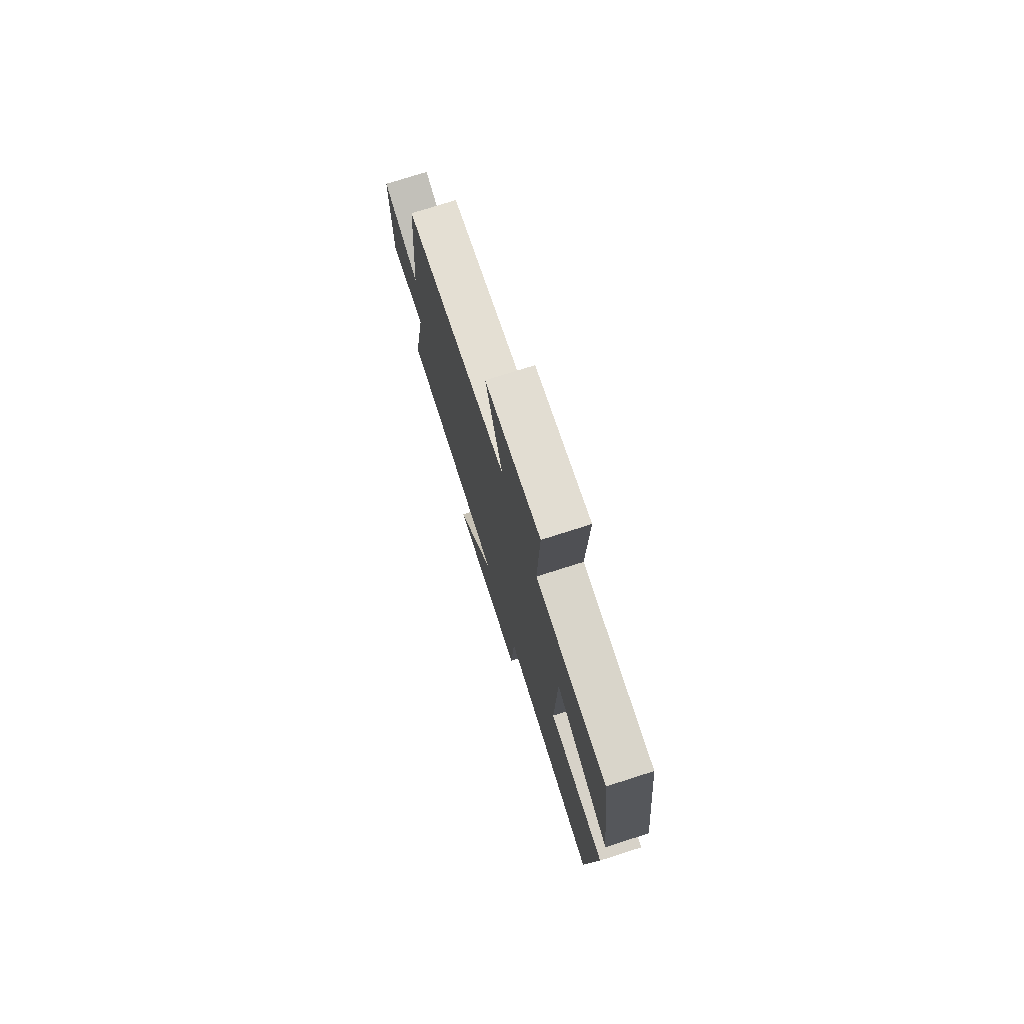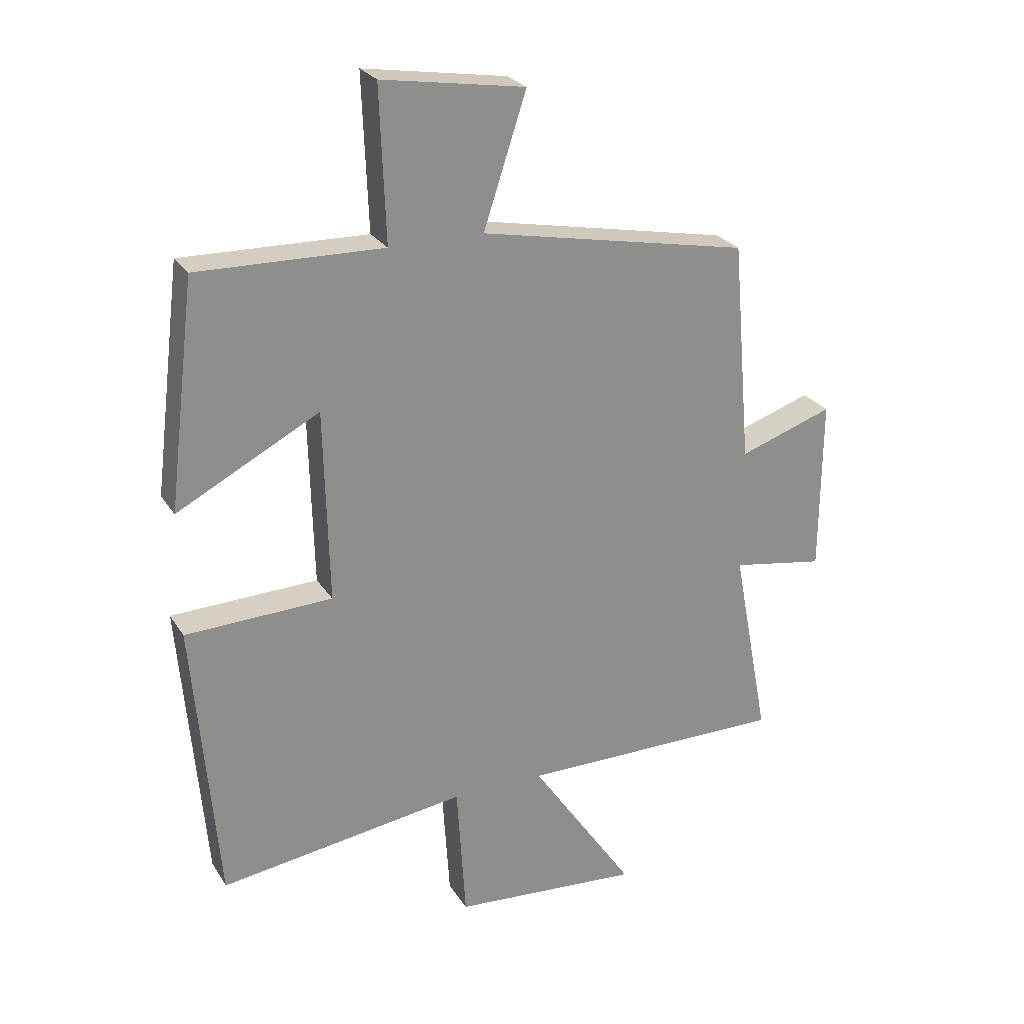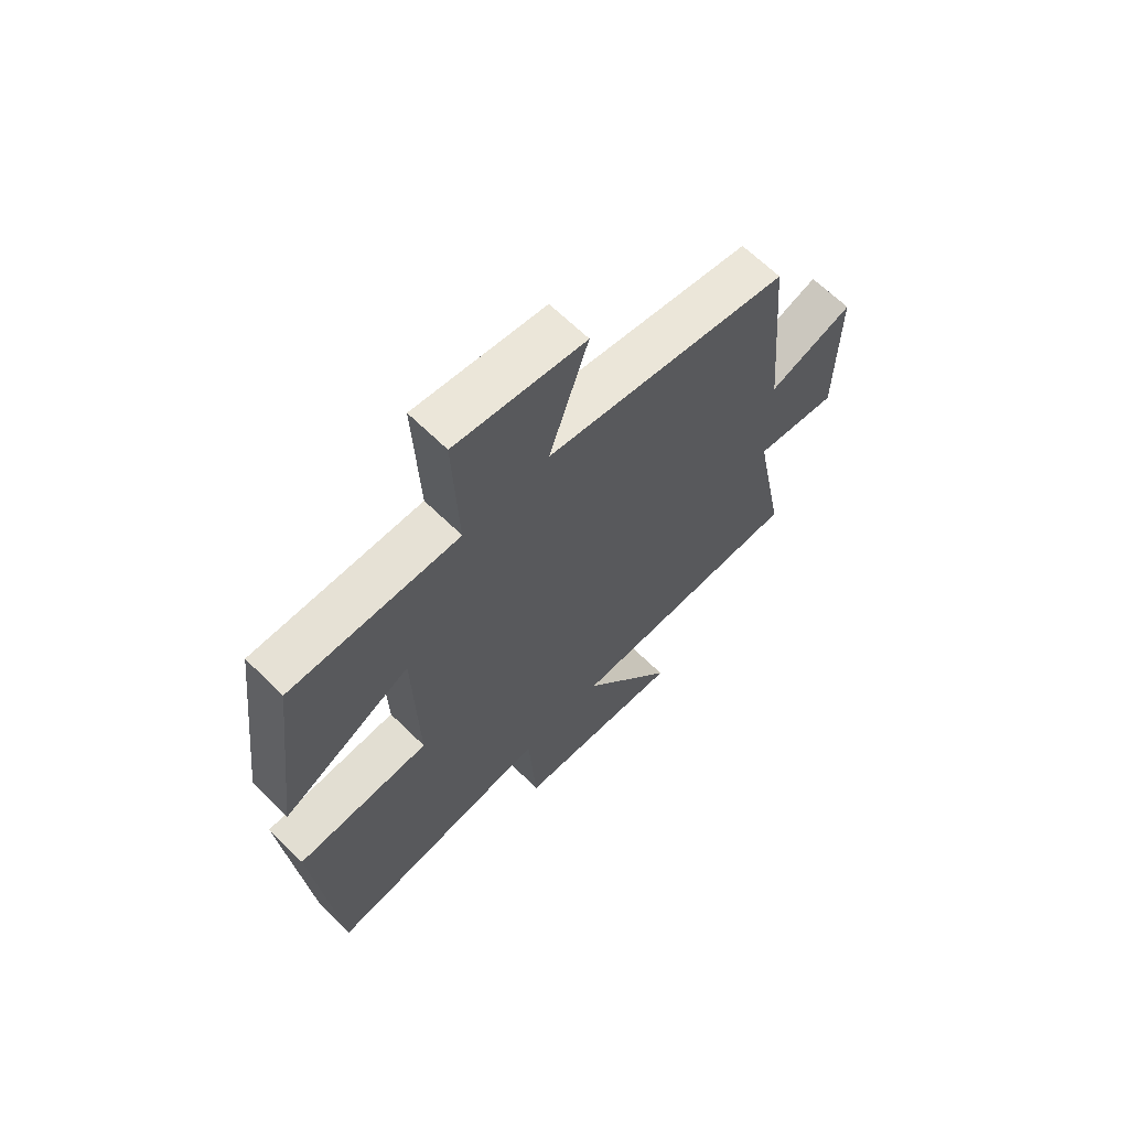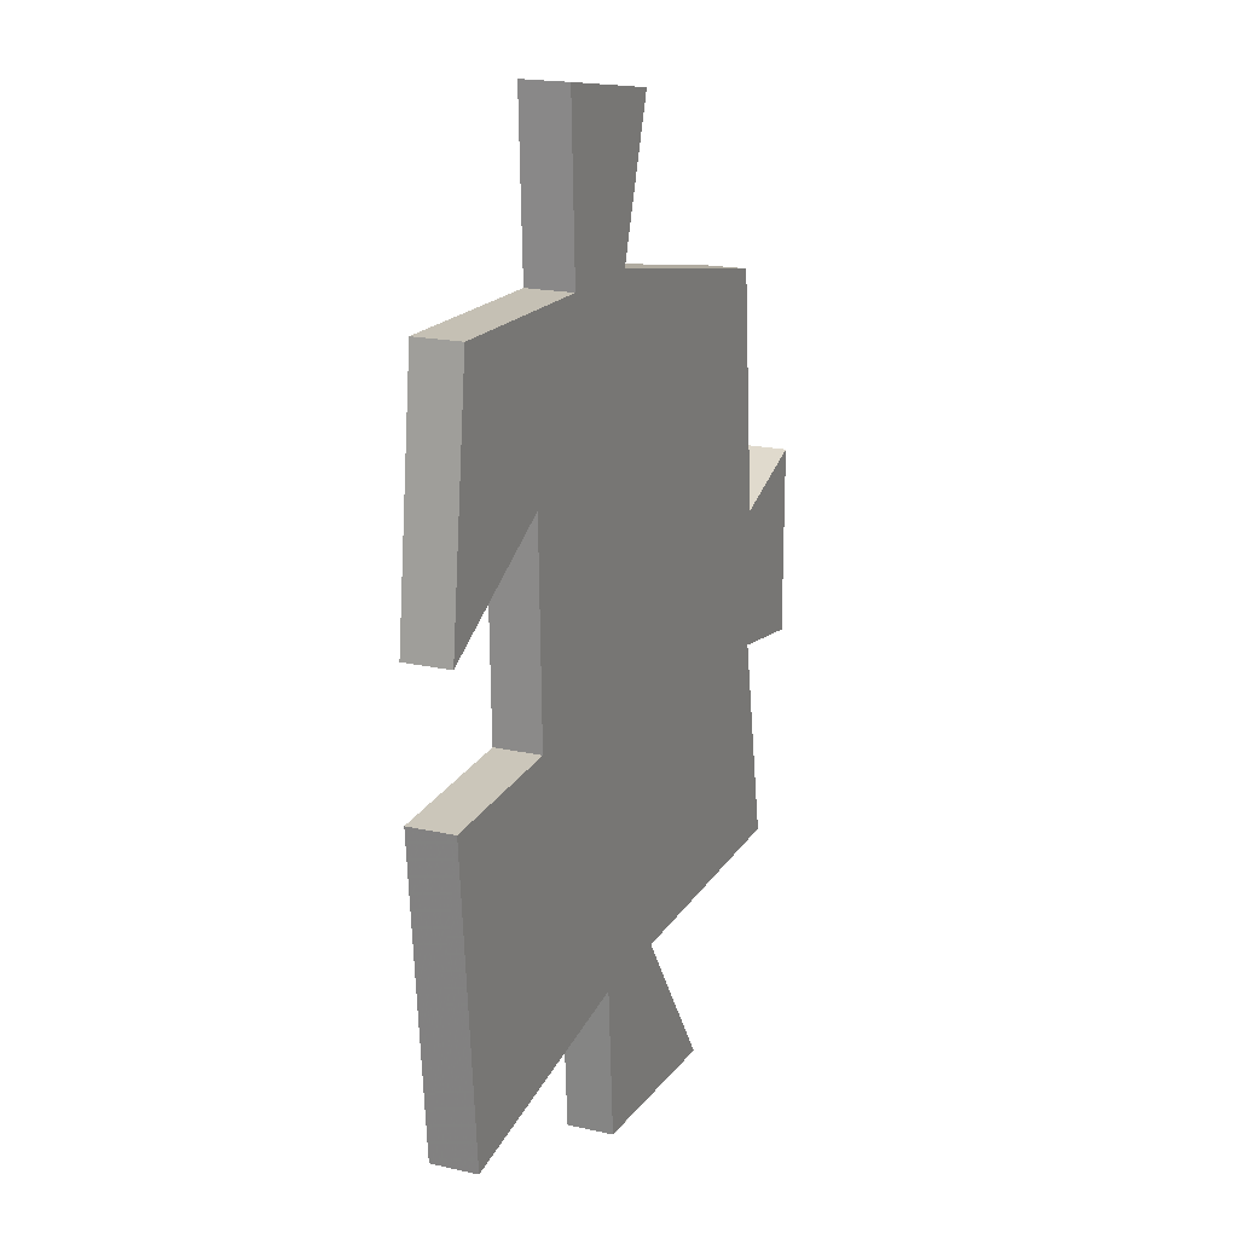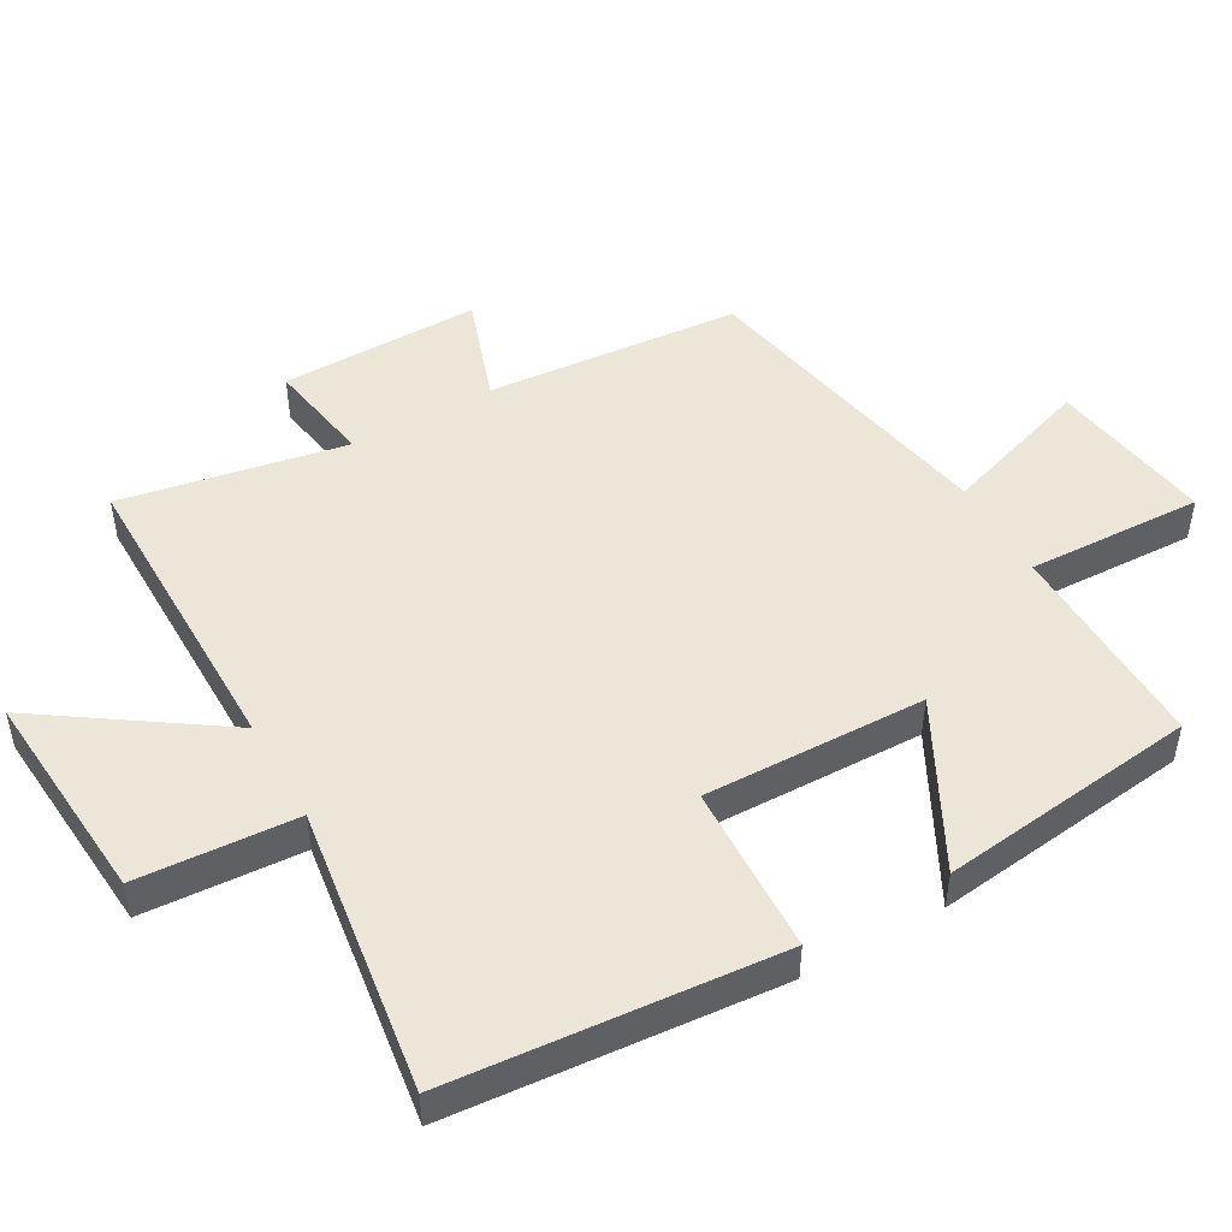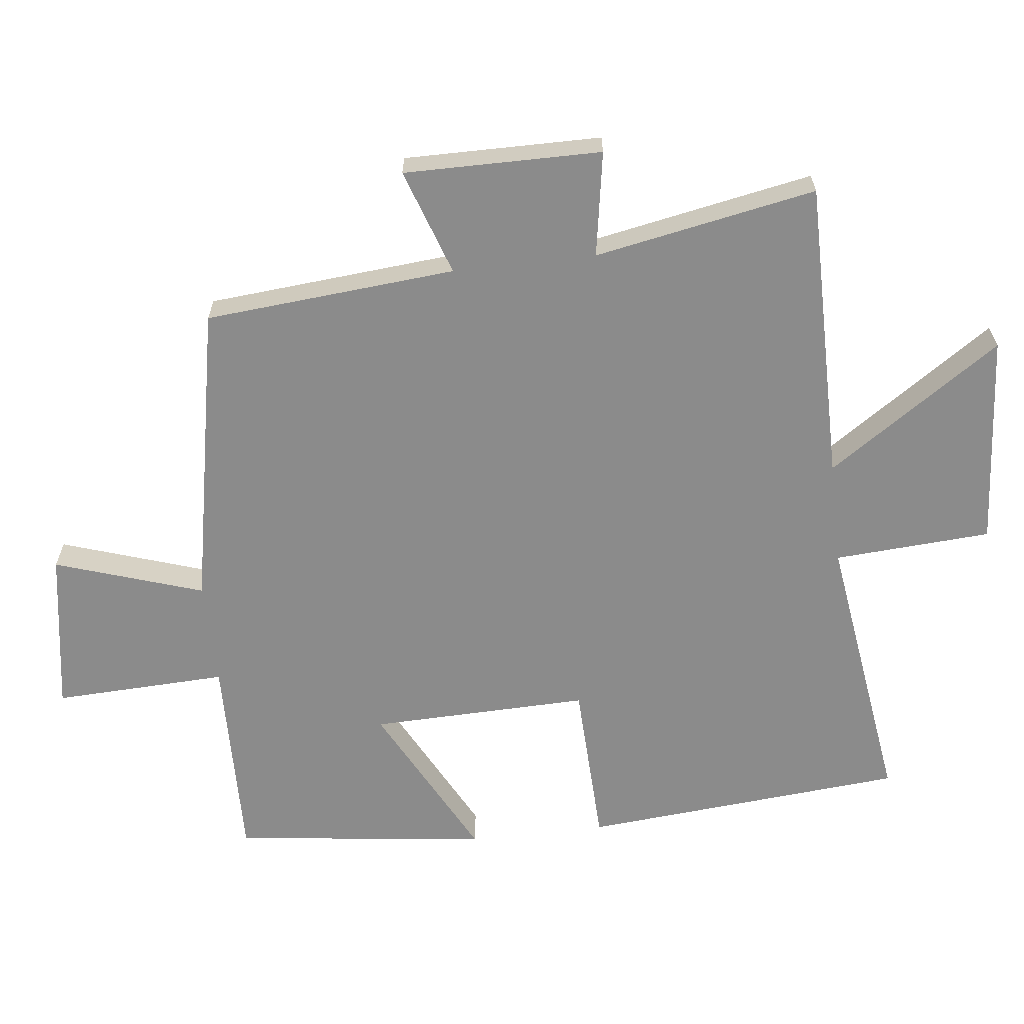
<metadata>
{"format":"obj","ext":"obj","renderer":"f3d","projection":"perspective","resolution":1024,"background":"white","views":[{"elev":75.6,"azim":-107.7,"up":"+Z"},{"elev":25.6,"azim":-25.1,"up":"+Z"},{"elev":65.9,"azim":-45.5,"up":"+Z"},{"elev":19.3,"azim":-67.3,"up":"+Z"},{"elev":48.6,"azim":-119.6,"up":"+Y"},{"elev":-63.8,"azim":96.6,"up":"+Y"}]}
</metadata>
<code>
v 0.468 0.07 0.411
v 0.5 0.07 0.039
v 0.658 0.07 0.093
v 0.656 0.07 -0.199
v 0.5 0.07 -0.173
v 0.562 0.07 -0.501
v 0.114 0.07 -0.5
v 0.289 0.07 -0.757
v -0.027 0.07 -0.733
v -0.042 0.07 -0.5
v -0.459 0.07 -0.559
v -0.5 0.07 -0.079
v -0.253 0.07 -0.07
v -0.261 0.07 0.254
v -0.5 0.07 0.129
v -0.454 0.07 0.507
v -0.143 0.07 0.5
v -0.153 0.07 0.757
v 0.087 0.07 0.719
v 0.015 0.07 0.5
v 0.468 0 0.411
v 0.5 0 0.039
v 0.658 0 0.093
v 0.656 0 -0.199
v 0.5 0 -0.173
v 0.562 0 -0.501
v 0.114 0 -0.5
v 0.289 0 -0.757
v -0.027 0 -0.733
v -0.042 0 -0.5
v -0.459 0 -0.559
v -0.5 0 -0.079
v -0.253 0 -0.07
v -0.261 0 0.254
v -0.5 0 0.129
v -0.454 0 0.507
v -0.143 0 0.5
v -0.153 0 0.757
v 0.087 0 0.719
v 0.015 0 0.5
f 17 18 19 20
f 17 20 1 2
f 14 15 16 17
f 13 14 17 2
f 10 11 12 13
f 10 13 2
f 7 8 9 10
f 7 10 2 3
f 5 6 7
f 5 7 3
f 3 4 5
f 40 39 38 37
f 22 21 40 37
f 37 36 35 34
f 22 37 34 33
f 33 32 31 30
f 22 33 30
f 30 29 28 27
f 23 22 30 27
f 27 26 25
f 23 27 25
f 25 24 23
f 1 21 22 2
f 2 22 23 3
f 3 23 24 4
f 4 24 25 5
f 5 25 26 6
f 6 26 27 7
f 7 27 28 8
f 8 28 29 9
f 9 29 30 10
f 10 30 31 11
f 11 31 32 12
f 12 32 33 13
f 13 33 34 14
f 14 34 35 15
f 15 35 36 16
f 16 36 37 17
f 17 37 38 18
f 18 38 39 19
f 19 39 40 20
f 20 40 21 1

</code>
